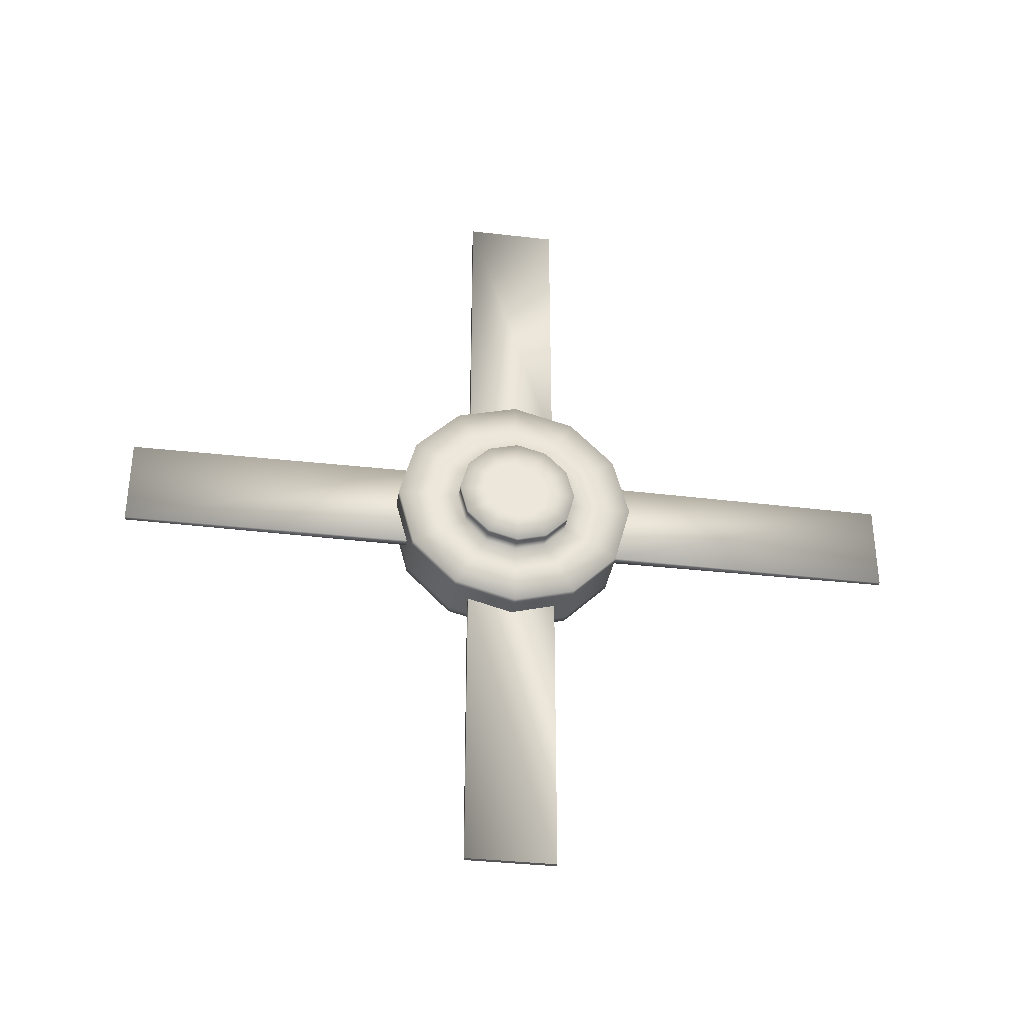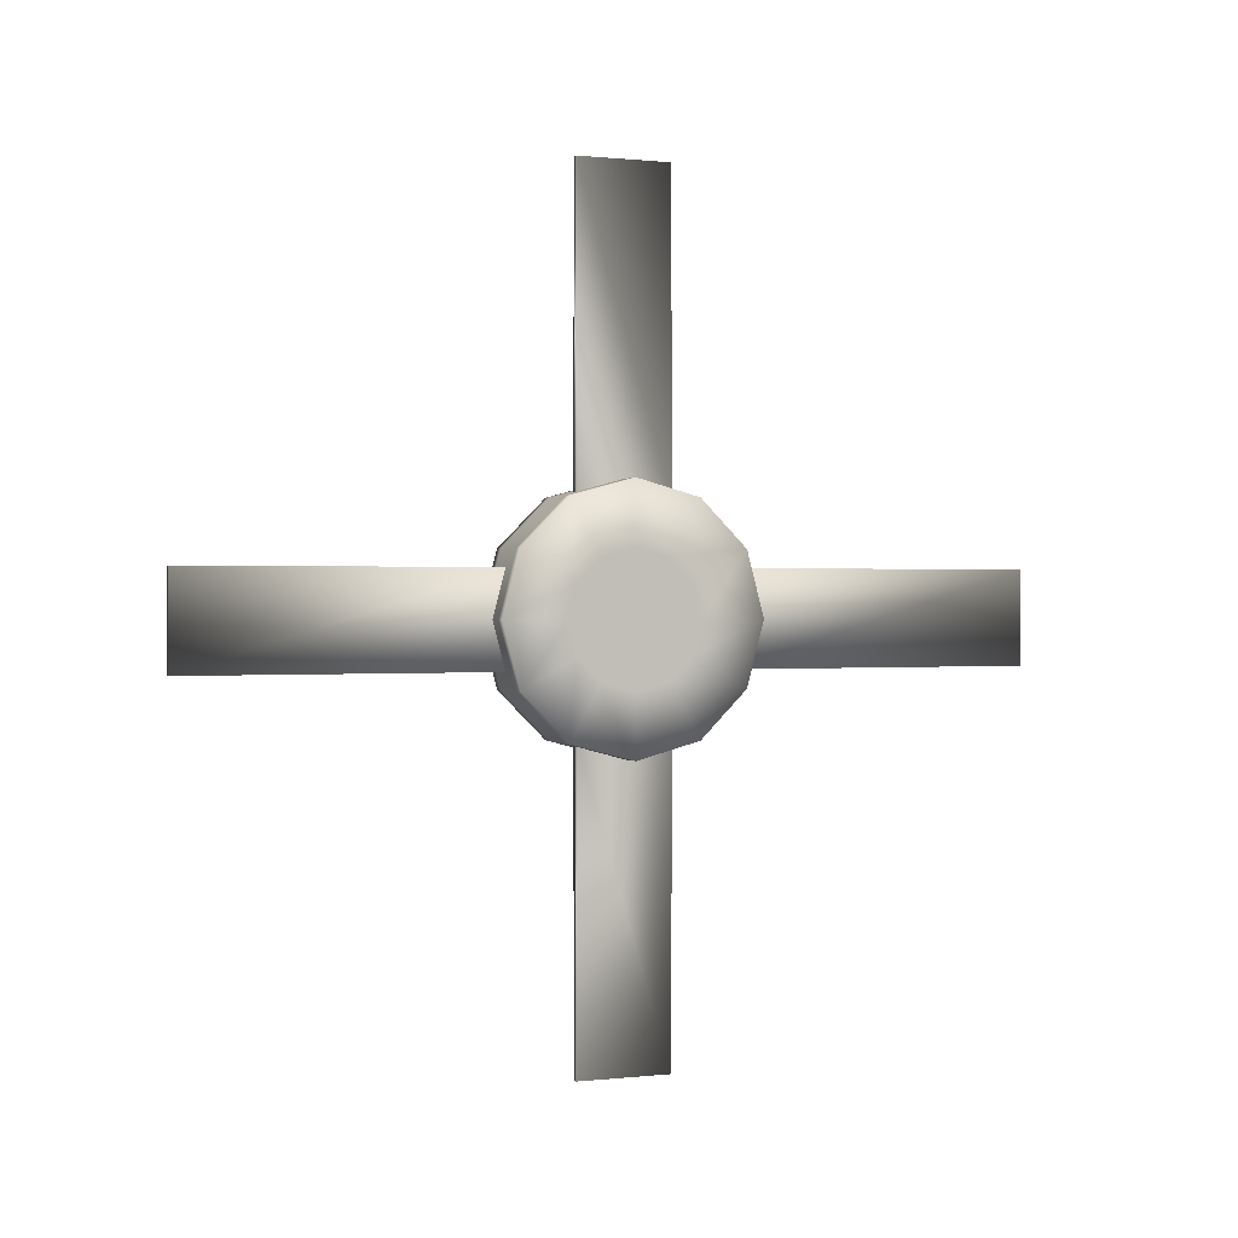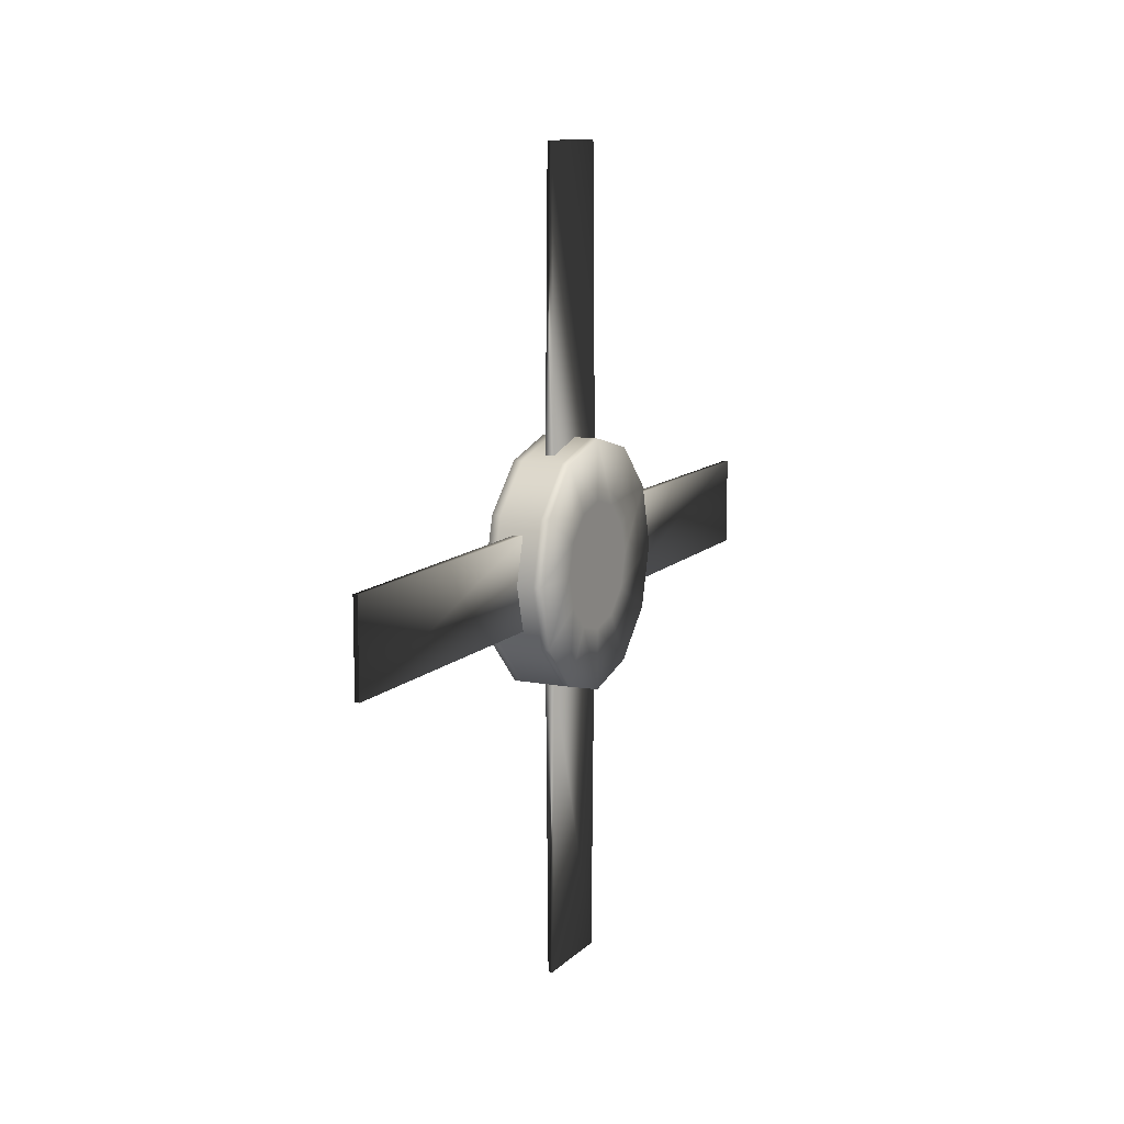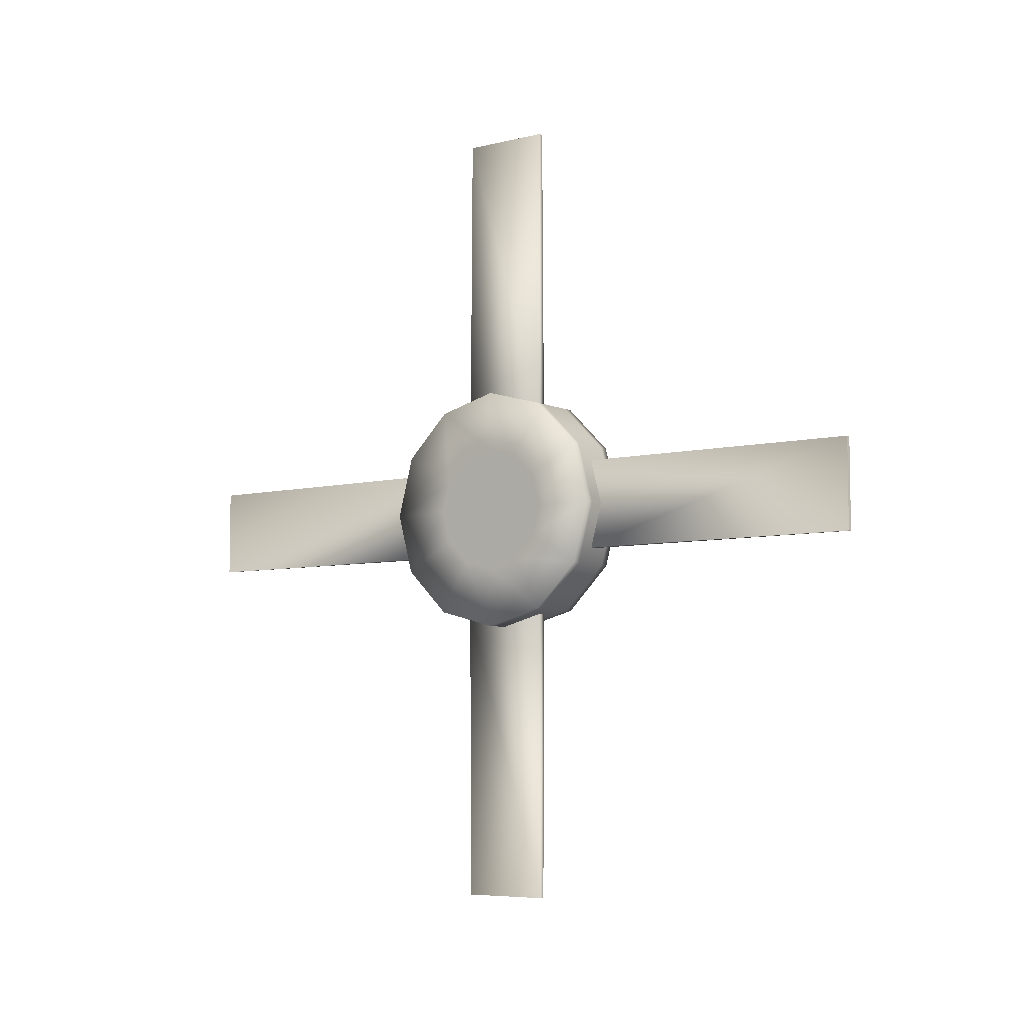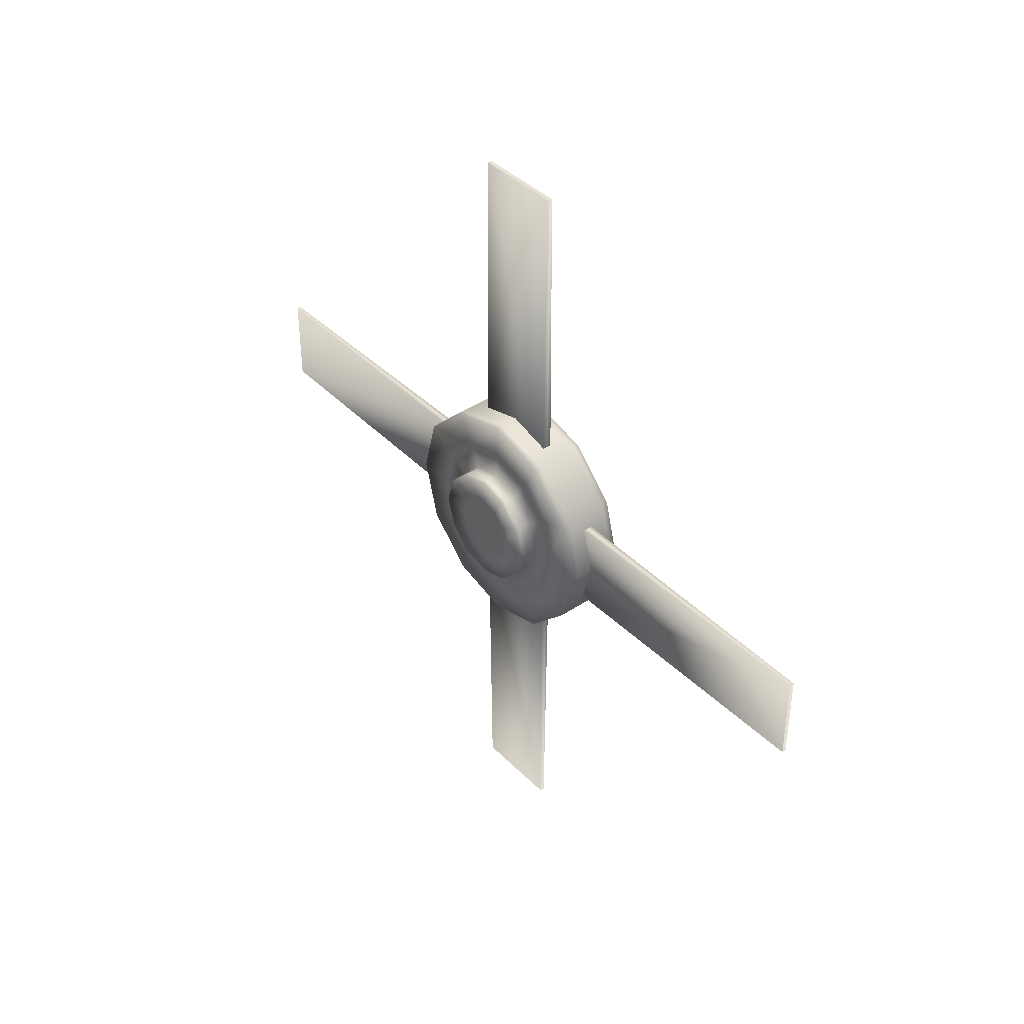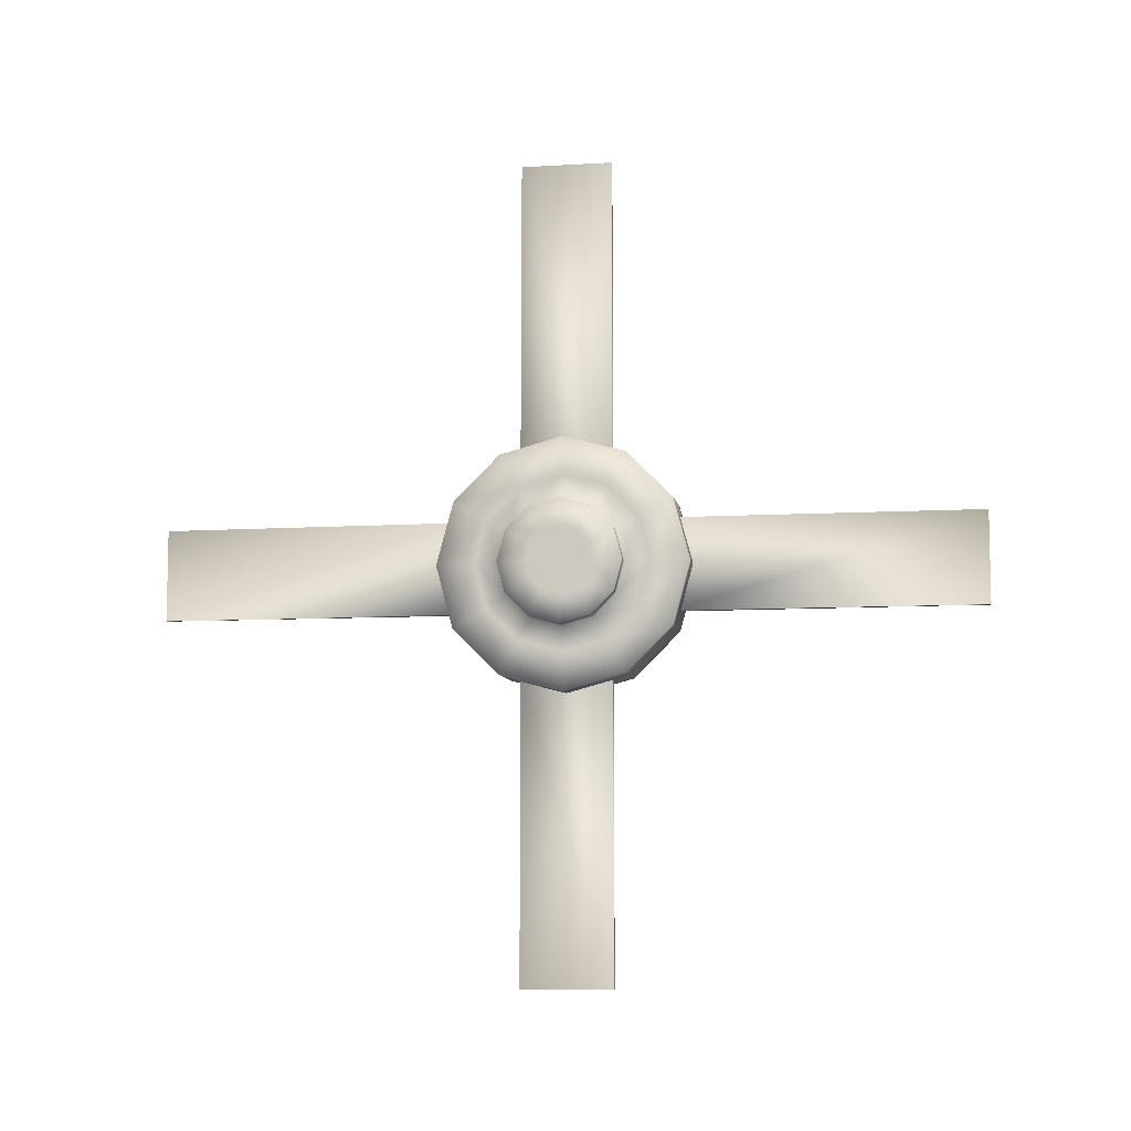
<metadata>
{"format":"obj","ext":"obj","renderer":"f3d","projection":"perspective","resolution":1024,"background":"white","views":[{"elev":-35.0,"azim":81.1,"up":"+Y"},{"elev":0.5,"azim":-112.5,"up":"+Y"},{"elev":11.1,"azim":-154.2,"up":"+Y"},{"elev":-6.4,"azim":-53.7,"up":"+Z"},{"elev":40.0,"azim":140.6,"up":"+Z"},{"elev":-8.3,"azim":99.4,"up":"+Z"}]}
</metadata>
<code>
v -0.05318 -0.3841 0.7435
v -0.03126 -0.3841 3.416
v -0.05318 0.3841 0.7435
v -0.03126 0.3841 3.416
v 0.02761 -0.3841 0.7435
v 0.005688 -0.3841 3.416
v 0.02761 0.3841 0.7435
v 0.005688 0.3841 3.416
v -0.03126 -0.3841 3.416
v -0.03126 0.3841 3.416
v 0.005688 0.3841 3.416
v 0.005688 -0.3841 3.416
v -0.05203 0.3841 0.8838
v 0.02646 0.3841 0.8838
v 0.02646 -0.3841 0.8838
v -0.05203 -0.3841 0.8838
f 13 1 16
f 14 3 13
f 15 7 14
f 16 5 15
f 3 5 1
f 8 2 6
f 6 9 12
f 8 12 11
f 4 11 10
f 2 10 9
f 12 16 15
f 12 14 11
f 10 14 13
f 10 16 9
f 13 3 1
f 14 7 3
f 15 5 7
f 16 1 5
f 3 7 5
f 8 4 2
f 6 2 9
f 8 6 12
f 4 8 11
f 2 4 10
f 12 9 16
f 12 15 14
f 10 11 14
f 10 13 16
v -0.05318 0.3841 -0.77
v -0.03126 0.3841 -3.442
v -0.05318 -0.3841 -0.77
v -0.03126 -0.3841 -3.442
v 0.02761 0.3841 -0.77
v 0.005688 0.3841 -3.442
v 0.02761 -0.3841 -0.77
v 0.005688 -0.3841 -3.442
v -0.03126 0.3841 -3.442
v -0.03126 -0.3841 -3.442
v 0.005688 -0.3841 -3.442
v 0.005688 0.3841 -3.442
v -0.05203 -0.3841 -0.9103
v 0.02646 -0.3841 -0.9103
v 0.02646 0.3841 -0.9103
v -0.05203 0.3841 -0.9103
f 29 17 32
f 30 19 29
f 31 23 30
f 32 21 31
f 19 21 17
f 24 18 22
f 22 25 28
f 24 28 27
f 20 27 26
f 18 26 25
f 28 32 31
f 28 30 27
f 26 30 29
f 26 32 25
f 29 19 17
f 30 23 19
f 31 21 23
f 32 17 21
f 19 23 21
f 24 20 18
f 22 18 25
f 24 22 28
f 20 24 27
f 18 20 26
f 28 25 32
f 28 31 30
f 26 27 30
f 26 29 32
v -0.05318 -0.7567 -0.3973
v -0.03126 -3.429 -0.3973
v -0.05318 -0.7567 0.3709
v -0.03126 -3.429 0.3709
v 0.02761 -0.7567 -0.3973
v 0.005688 -3.429 -0.3973
v 0.02761 -0.7567 0.3709
v 0.005688 -3.429 0.3709
v -0.03126 -3.429 -0.3973
v -0.03126 -3.429 0.3709
v 0.005688 -3.429 0.3709
v 0.005688 -3.429 -0.3973
v -0.05203 -0.8971 0.3709
v 0.02646 -0.8971 0.3709
v 0.02646 -0.8971 -0.3973
v -0.05203 -0.8971 -0.3973
f 45 33 48
f 46 35 45
f 47 39 46
f 48 37 47
f 35 37 33
f 40 34 38
f 38 41 44
f 40 44 43
f 36 43 42
f 34 42 41
f 44 48 47
f 44 46 43
f 42 46 45
f 42 48 41
f 45 35 33
f 46 39 35
f 47 37 39
f 48 33 37
f 35 39 37
f 40 36 34
f 38 34 41
f 40 38 44
f 36 40 43
f 34 36 42
f 44 41 48
f 44 47 46
f 42 43 46
f 42 45 48
v -0.05318 0.7567 0.3709
v -0.03126 3.429 0.3709
v -0.05318 0.7567 -0.3973
v -0.03126 3.429 -0.3973
v 0.02761 0.7567 0.3709
v 0.005688 3.429 0.3709
v 0.02761 0.7567 -0.3973
v 0.005688 3.429 -0.3973
v -0.03126 3.429 0.3709
v -0.03126 3.429 -0.3973
v 0.005688 3.429 -0.3973
v 0.005688 3.429 0.3709
v -0.05203 0.8971 -0.3973
v 0.02646 0.8971 -0.3973
v 0.02646 0.8971 0.3709
v -0.05203 0.8971 0.3709
f 61 49 64
f 62 51 61
f 63 55 62
f 64 53 63
f 51 53 49
f 56 50 54
f 54 57 60
f 56 60 59
f 52 59 58
f 50 58 57
f 60 64 63
f 60 62 59
f 58 62 61
f 58 64 57
f 61 51 49
f 62 55 51
f 63 53 55
f 64 49 53
f 51 55 53
f 56 52 50
f 54 50 57
f 56 54 60
f 52 56 59
f 50 52 58
f 60 57 64
f 60 63 62
f 58 59 62
f 58 61 64
v -0.2615 -0 -1.061
v 0.2381 0 -1.061
v -0.2615 -0.5239 -0.9206
v 0.2381 -0.5239 -0.9206
v -0.2615 -0.9073 -0.5371
v 0.2381 -0.9073 -0.5371
v -0.2615 -1.048 -0.01323
v 0.2381 -1.048 -0.01323
v -0.2615 -0.9073 0.5106
v 0.2381 -0.9073 0.5106
v -0.2615 -0.5239 0.8941
v 0.2381 -0.5239 0.8941
v -0.2615 -0 1.034
v 0.2381 -0 1.034
v -0.2615 0.5239 0.8941
v 0.2381 0.5239 0.8941
v -0.2615 0.9073 0.5106
v 0.2381 0.9073 0.5106
v -0.2615 1.048 -0.01323
v 0.2381 1.048 -0.01323
v -0.2615 0.9073 -0.5371
v 0.2381 0.9073 -0.5371
v -0.2615 0.5239 -0.9206
v 0.2381 0.5239 -0.9206
v 0.2381 -0.2575 -0.4592
v 0.2381 0 -0.5282
v 0.2381 -0.4459 -0.2707
v 0.2381 -0.5149 -0.01323
v 0.2381 -0.4459 0.2442
v 0.2381 -0.2575 0.4327
v 0.2381 -0 0.5017
v 0.2381 0.2575 0.4327
v 0.2381 0.4459 0.2442
v 0.2381 0.5149 -0.01323
v 0.2381 0.4459 -0.2707
v 0.2381 0.2575 -0.4592
v 0.3903 -0.2575 -0.4592
v 0.3903 0 -0.5282
v 0.3903 -0.4459 -0.2707
v 0.3903 -0.5149 -0.01323
v 0.3903 -0.4459 0.2442
v 0.3903 -0.2575 0.4327
v 0.3903 -0 0.5017
v 0.3903 0.2575 0.4327
v 0.3903 0.4459 0.2442
v 0.3903 0.5149 -0.01323
v 0.3903 0.4459 -0.2707
v 0.3903 0.2575 -0.4592
v 0.1652 0 -1.061
v 0.1652 -0.5239 -0.9206
v 0.1652 -0.9073 -0.5371
v 0.1652 -1.048 -0.01323
v 0.1652 -0.9073 0.5106
v 0.1652 -0.5239 0.8941
v 0.1652 -0 1.034
v 0.1652 0.5239 0.8941
v 0.1652 0.9073 0.5106
v 0.1652 1.048 -0.01323
v 0.1652 0.9073 -0.5371
v 0.1652 0.5239 -0.9206
v -0.1883 -0.5239 -0.9206
v -0.1883 -0.9073 -0.5371
v -0.1883 -1.048 -0.01323
v -0.1883 -0.9073 0.5106
v -0.1883 -0.5239 0.8941
v -0.1883 -0 1.034
v -0.1883 0.5239 0.8941
v -0.1883 0.9073 0.5106
v -0.1883 1.048 -0.01323
v -0.1883 0.9073 -0.5371
v -0.1883 0.5239 -0.9206
v -0.1883 -0 -1.061
v 0.2381 -0.6305 0.3508
v 0.2381 -0.364 0.6173
v 0.2381 -0.728 -0.01323
v 0.2381 0.364 -0.6437
v 0.2381 0 -0.7413
v 0.2381 -0.364 -0.6437
v 0.2381 -0.6305 -0.3772
v 0.2381 0.6305 -0.3772
v 0.2381 0.728 -0.01323
v 0.2381 0.6305 0.3508
v 0.2381 0.364 0.6173
v 0.2381 -0 0.7148
v 0.3526 -0.2575 0.4327
v 0.3526 -0 0.5017
v 0.3526 -0.4459 -0.2707
v 0.3526 -0.5149 -0.01323
v 0.3526 0.5149 -0.01323
v 0.3526 0.4459 -0.2707
v 0.3526 0.2575 0.4327
v 0.3526 -0.4459 0.2442
v 0.3526 0.2575 -0.4592
v 0.3526 0 -0.5282
v 0.3526 -0.2575 -0.4592
v 0.3526 0.4459 0.2442
v 0.3903 -0.1362 -0.2492
v 0.3903 0 -0.2857
v 0.3903 -0.236 -0.1495
v 0.3903 -0.2725 -0.01323
v 0.3903 -0.236 0.123
v 0.3903 -0.1362 0.2227
v 0.3903 -0 0.2592
v 0.3903 0.1362 0.2227
v 0.3903 0.236 0.123
v 0.3903 0.2725 -0.01323
v 0.3903 0.236 -0.1495
v 0.3903 0.1362 -0.2492
v -0.2615 -0 -0.5477
v -0.2615 -0.2672 -0.4761
v -0.2615 -0.4629 -0.2805
v -0.2615 -0.5345 -0.01323
v -0.2615 -0.4629 0.254
v -0.2615 -0.2672 0.4496
v -0.2615 -0 0.5212
v -0.2615 0.2672 0.4496
v -0.2615 0.4629 0.254
v -0.2615 0.5345 -0.01323
v -0.2615 0.4629 -0.2805
v -0.2615 0.2672 -0.4761
f 66 114 113
f 68 115 114
f 70 116 115
f 72 117 116
f 74 118 117
f 76 119 118
f 78 120 119
f 80 121 120
f 82 122 121
f 84 123 122
f 138 93 94
f 88 113 124
f 86 124 123
f 75 177 73
f 137 92 93
f 140 90 141
f 142 90 89
f 139 91 92
f 144 100 140
f 142 91 143
f 145 99 144
f 146 98 145
f 147 97 146
f 148 96 147
f 148 94 95
f 123 135 134
f 124 136 135
f 122 134 133
f 121 133 132
f 120 132 131
f 119 131 130
f 118 130 129
f 117 129 128
f 116 128 127
f 115 127 126
f 114 126 125
f 113 125 136
f 65 125 67
f 125 69 67
f 69 127 71
f 127 73 71
f 128 75 73
f 129 77 75
f 130 79 77
f 131 81 79
f 132 83 81
f 133 85 83
f 135 65 87
f 85 135 87
f 78 138 148
f 78 147 80
f 80 146 82
f 82 145 84
f 84 144 86
f 68 143 70
f 86 140 88
f 70 139 72
f 66 142 68
f 88 141 66
f 72 137 74
f 74 138 76
f 176 180 184
f 73 176 71
f 65 184 87
f 67 173 65
f 71 175 69
f 85 184 183
f 69 174 67
f 85 182 83
f 83 181 81
f 79 181 180
f 79 179 77
f 77 178 75
f 66 68 114
f 68 70 115
f 70 72 116
f 72 74 117
f 74 76 118
f 76 78 119
f 78 80 120
f 80 82 121
f 82 84 122
f 84 86 123
f 138 137 93
f 88 66 113
f 86 88 124
f 75 178 177
f 137 139 92
f 140 100 90
f 142 141 90
f 139 143 91
f 144 99 100
f 142 89 91
f 145 98 99
f 146 97 98
f 147 96 97
f 148 95 96
f 148 138 94
f 123 124 135
f 124 113 136
f 122 123 134
f 121 122 133
f 120 121 132
f 119 120 131
f 118 119 130
f 117 118 129
f 116 117 128
f 115 116 127
f 114 115 126
f 113 114 125
f 65 136 125
f 125 126 69
f 69 126 127
f 127 128 73
f 128 129 75
f 129 130 77
f 130 131 79
f 131 132 81
f 132 133 83
f 133 134 85
f 135 136 65
f 85 134 135
f 78 76 138
f 78 148 147
f 80 147 146
f 82 146 145
f 84 145 144
f 68 142 143
f 86 144 140
f 70 143 139
f 66 141 142
f 88 140 141
f 72 139 137
f 74 137 138
f 184 173 174
f 174 175 176
f 176 177 178
f 178 179 176
f 179 180 176
f 180 181 182
f 182 183 180
f 183 184 180
f 184 174 176
f 73 177 176
f 65 173 184
f 67 174 173
f 71 176 175
f 85 87 184
f 69 175 174
f 85 183 182
f 83 182 181
f 79 81 181
f 79 180 179
f 77 179 178
f 149 107 150
f 111 172 112
f 151 104 152
f 153 111 154
f 150 108 155
f 152 105 156
f 154 112 157
f 158 101 159
f 155 109 160
f 156 106 149
f 157 102 158
f 159 103 151
f 160 110 153
f 97 153 98
f 89 151 91
f 100 158 90
f 93 149 94
f 96 160 97
f 90 159 89
f 99 157 100
f 92 156 93
f 95 155 96
f 98 154 99
f 91 152 92
f 94 150 95
f 169 167 163
f 102 161 101
f 108 169 109
f 105 166 106
f 112 162 102
f 101 163 103
f 109 170 110
f 106 167 107
f 104 163 164
f 111 170 171
f 107 168 108
f 104 165 105
f 149 106 107
f 111 171 172
f 151 103 104
f 153 110 111
f 150 107 108
f 152 104 105
f 154 111 112
f 158 102 101
f 155 108 109
f 156 105 106
f 157 112 102
f 159 101 103
f 160 109 110
f 97 160 153
f 89 159 151
f 100 157 158
f 93 156 149
f 96 155 160
f 90 158 159
f 99 154 157
f 92 152 156
f 95 150 155
f 98 153 154
f 91 151 152
f 94 149 150
f 163 161 171
f 161 162 171
f 162 172 171
f 171 170 169
f 169 168 167
f 167 166 165
f 165 164 167
f 164 163 167
f 171 169 163
f 102 162 161
f 108 168 169
f 105 165 166
f 112 172 162
f 101 161 163
f 109 169 170
f 106 166 167
f 104 103 163
f 111 110 170
f 107 167 168
f 104 164 165

</code>
